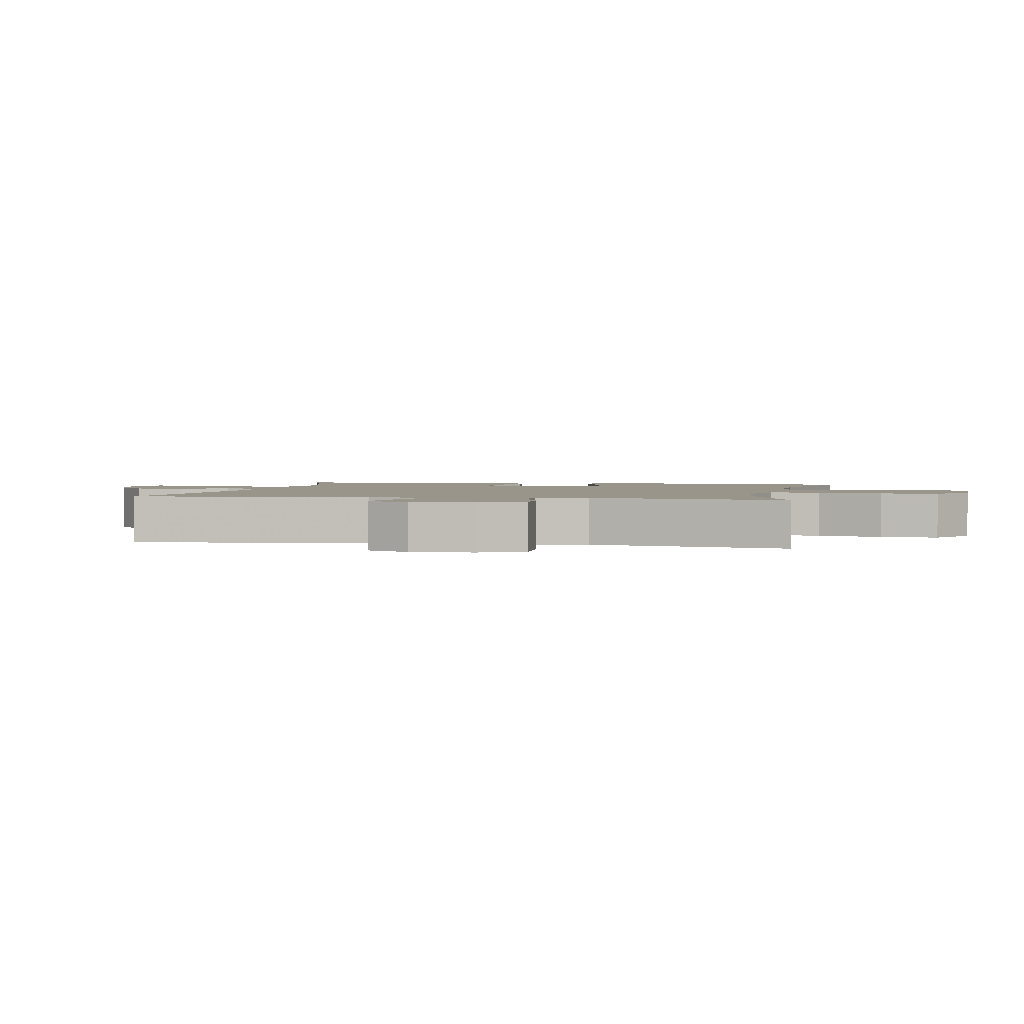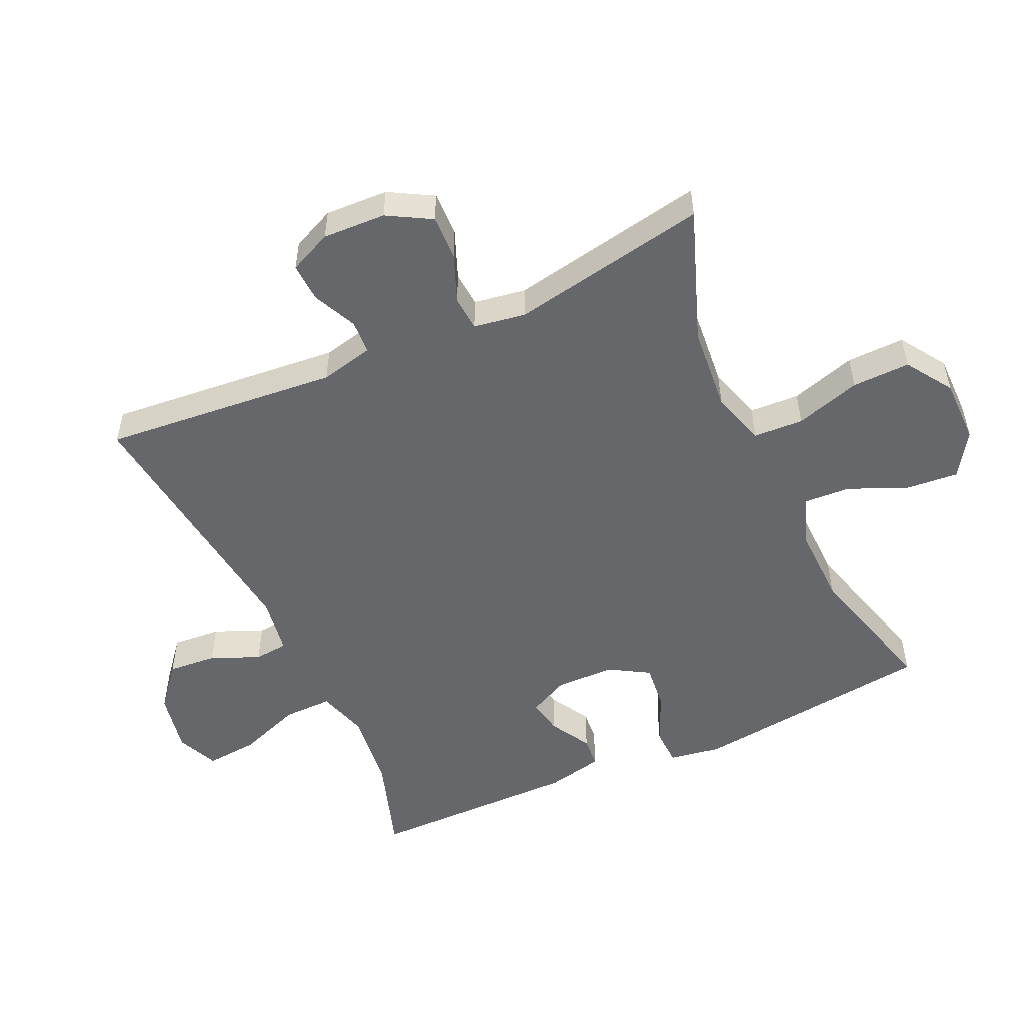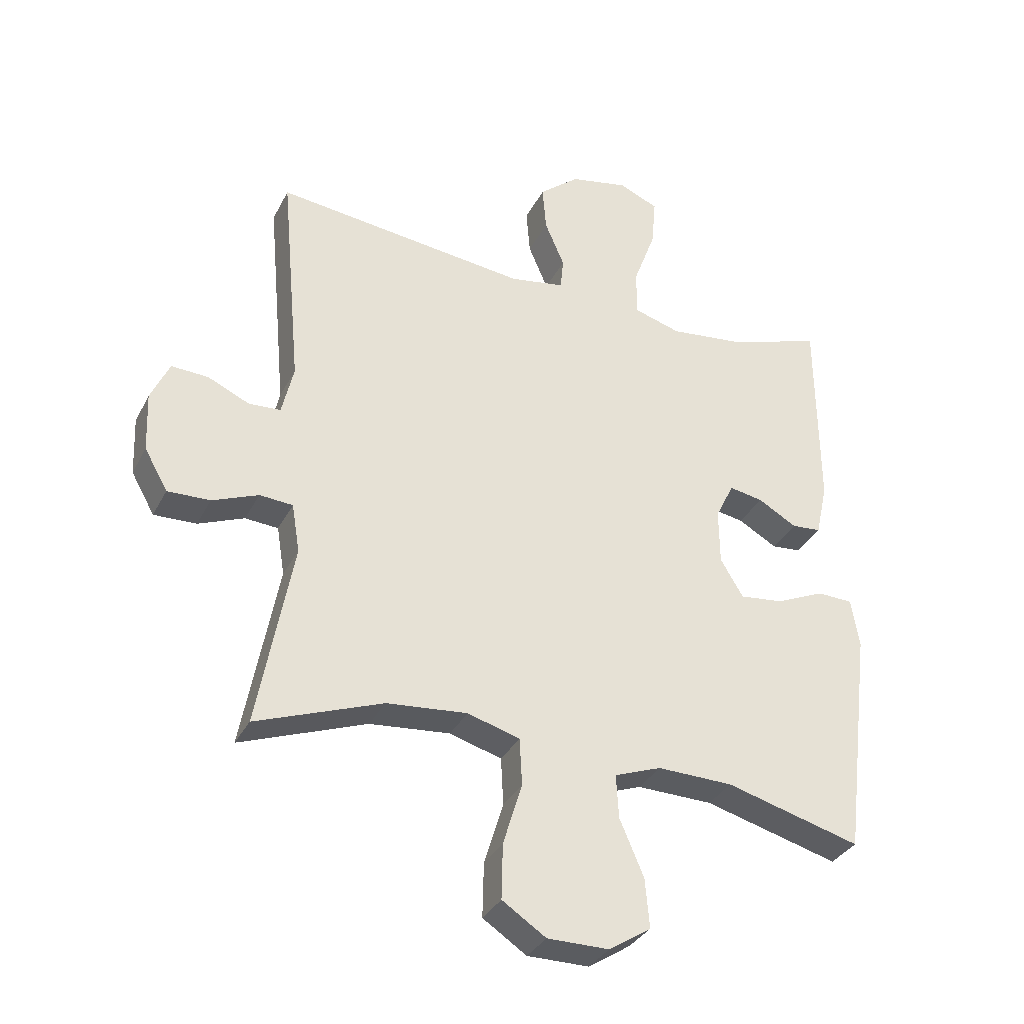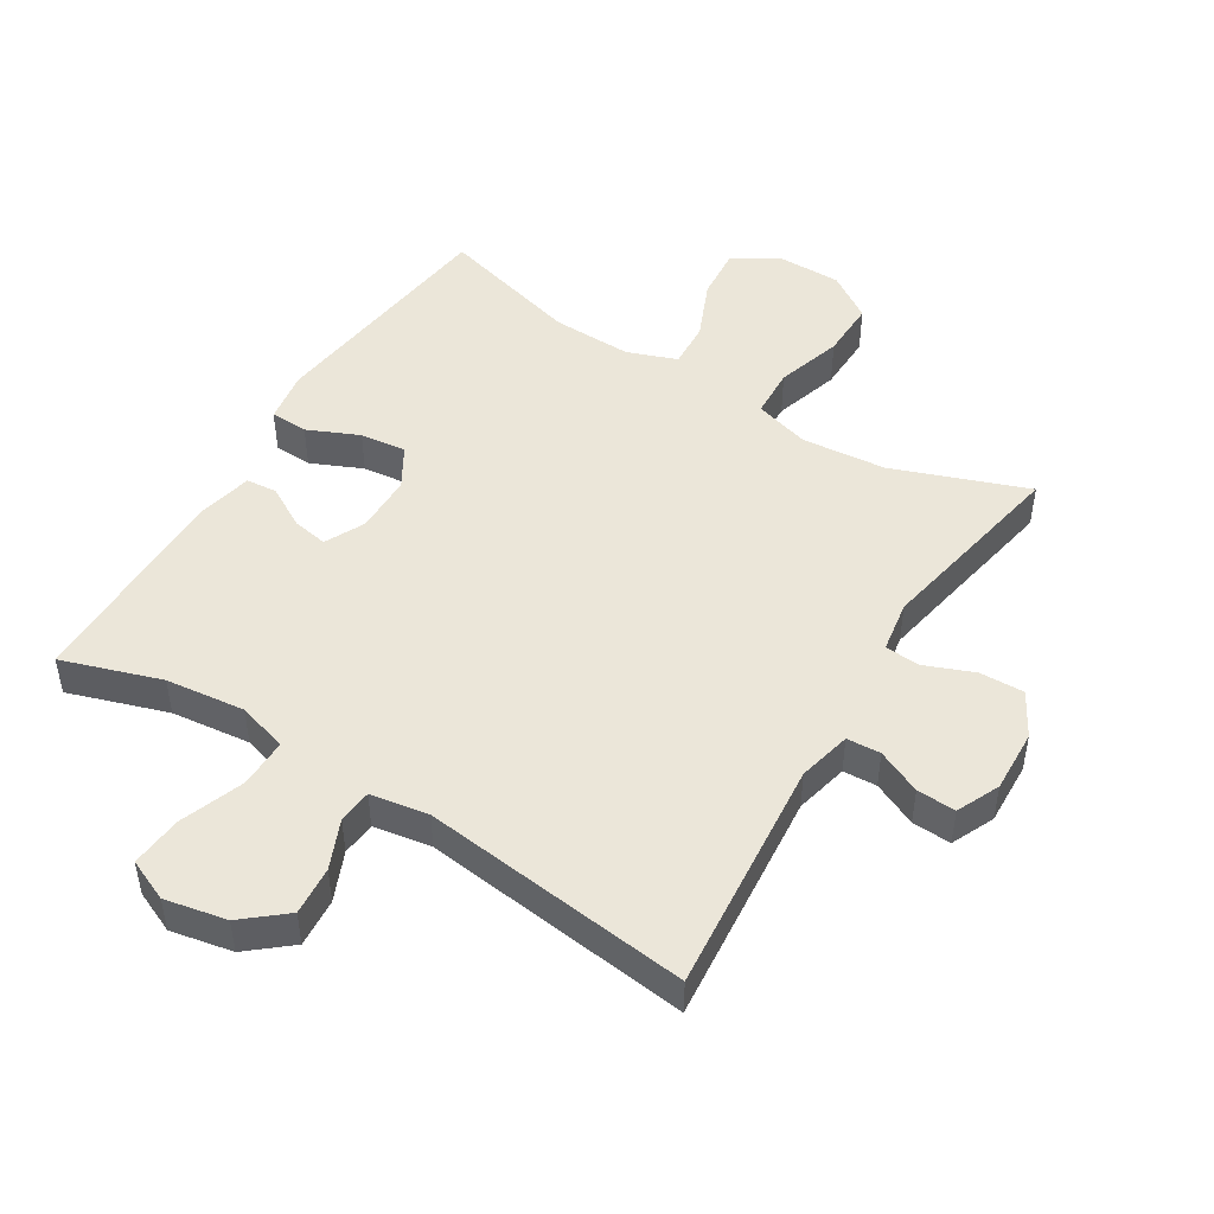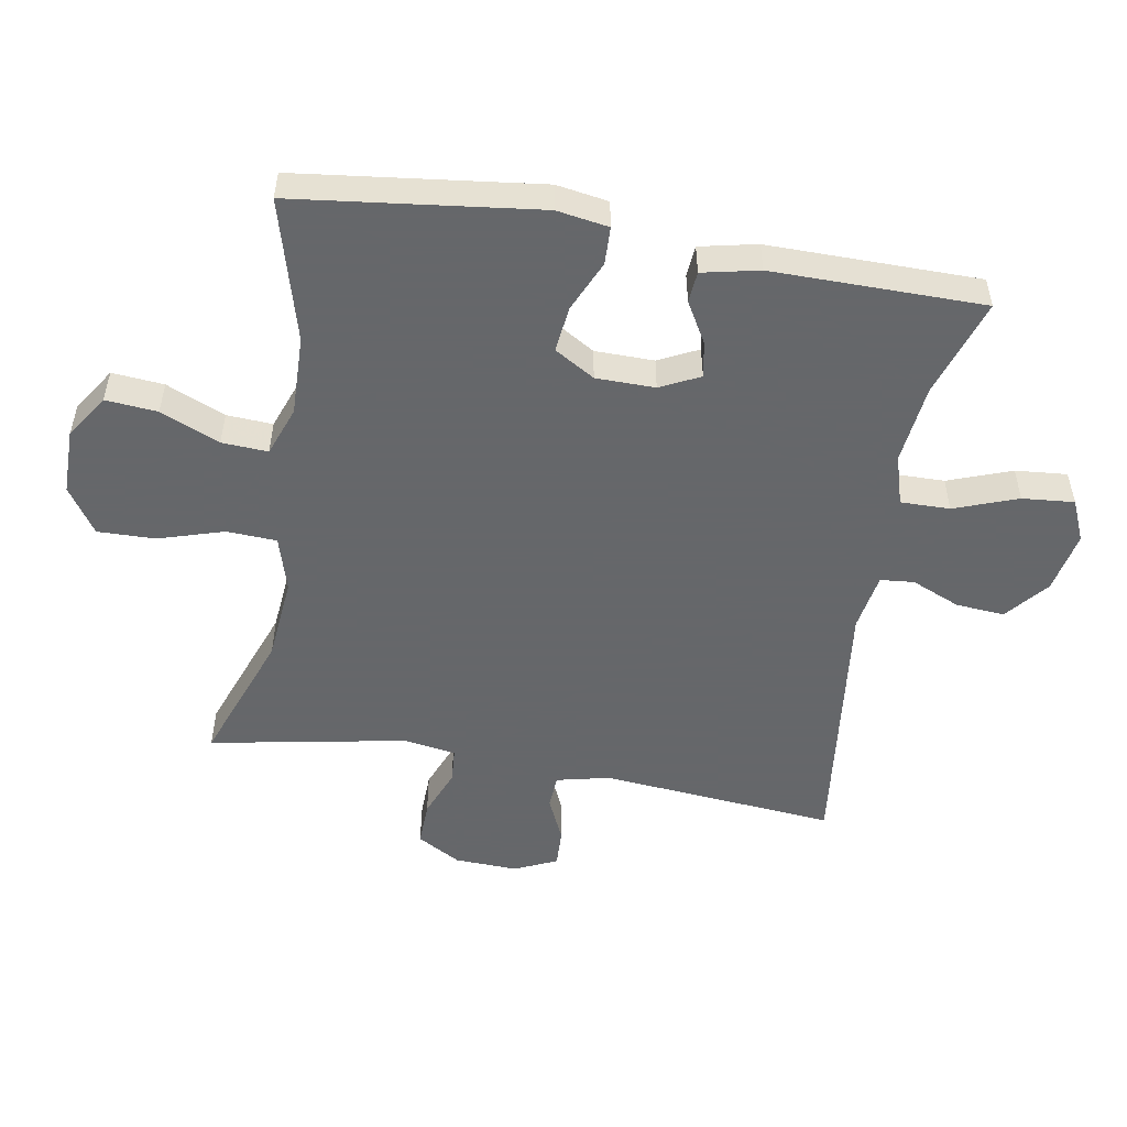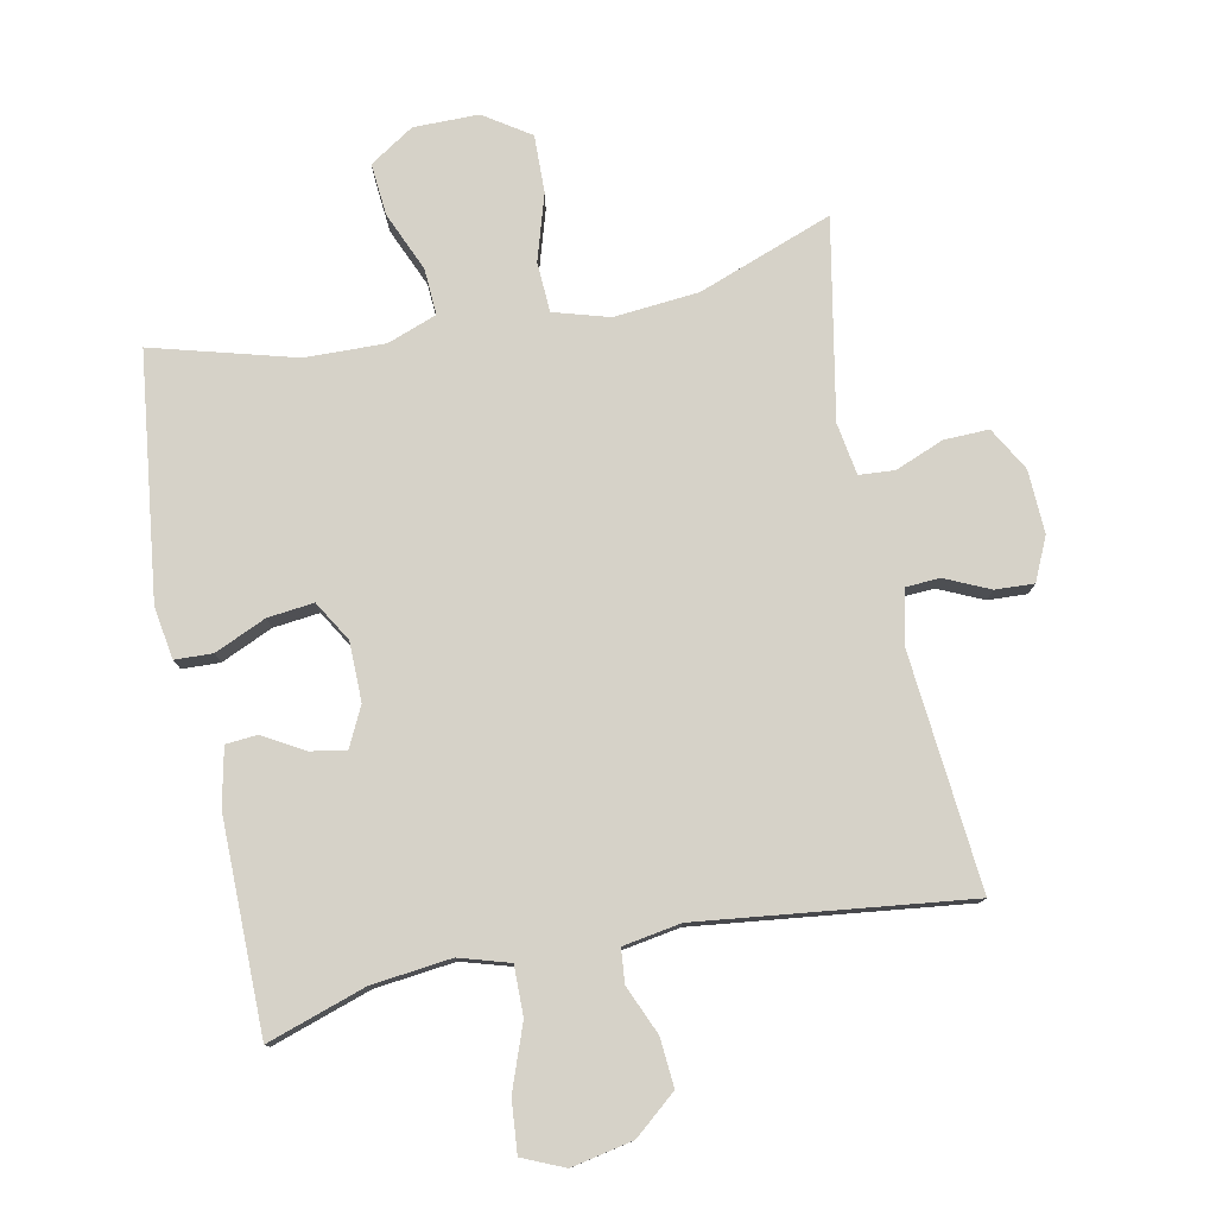
<metadata>
{"format":"obj","ext":"obj","renderer":"f3d","projection":"perspective","resolution":1024,"background":"white","views":[{"elev":2.0,"azim":101.3,"up":"+Y"},{"elev":-52.0,"azim":114.7,"up":"+Y"},{"elev":-33.6,"azim":156.2,"up":"+Z"},{"elev":48.1,"azim":31.7,"up":"+Y"},{"elev":-52.0,"azim":-99.8,"up":"+Y"},{"elev":78.2,"azim":-11.4,"up":"+Y"}]}
</metadata>
<code>
v -0.5 0.07 0.5
v -0.348 0.07 0.45
v -0.226 0.07 0.436
v -0.149 0.07 0.459
v -0.15 0.07 0.535
v -0.186 0.07 0.633
v -0.193 0.07 0.713
v -0.129 0.07 0.741
v -0.034 0.07 0.722
v 0.031 0.07 0.668
v 0.025 0.07 0.593
v -0.007 0.07 0.518
v -0.002 0.07 0.466
v 0.087 0.07 0.451
v 0.5 0.07 0.5
v 0.467 0.07 0.137
v 0.486 0.07 0.055
v 0.538 0.07 0.052
v 0.606 0.07 0.083
v 0.666 0.07 0.086
v 0.696 0.07 0.02
v 0.692 0.07 -0.077
v 0.654 0.07 -0.144
v 0.585 0.07 -0.142
v 0.51 0.07 -0.112
v 0.456 0.07 -0.116
v 0.443 0.07 -0.196
v 0.5 0.07 -0.5
v 0.294 0.07 -0.424
v 0.163 0.07 -0.412
v 0.078 0.07 -0.437
v 0.074 0.07 -0.514
v 0.105 0.07 -0.615
v 0.107 0.07 -0.704
v 0.036 0.07 -0.751
v -0.064 0.07 -0.751
v -0.132 0.07 -0.707
v -0.125 0.07 -0.627
v -0.086 0.07 -0.536
v -0.082 0.07 -0.465
v -0.158 0.07 -0.437
v -0.281 0.07 -0.44
v -0.5 0.07 -0.5
v -0.546 0.07 -0.125
v -0.533 0.07 -0.045
v -0.475 0.07 -0.043
v -0.396 0.07 -0.078
v -0.325 0.07 -0.086
v -0.288 0.07 -0.024
v -0.287 0.07 0.067
v -0.317 0.07 0.128
v -0.372 0.07 0.118
v -0.435 0.07 0.082
v -0.483 0.07 0.086
v -0.502 0.07 0.174
v -0.5 0 0.5
v -0.348 0 0.45
v -0.226 0 0.436
v -0.149 0 0.459
v -0.15 0 0.535
v -0.186 0 0.633
v -0.193 0 0.713
v -0.129 0 0.741
v -0.034 0 0.722
v 0.031 0 0.668
v 0.025 0 0.593
v -0.007 0 0.518
v -0.002 0 0.466
v 0.087 0 0.451
v 0.5 0 0.5
v 0.467 0 0.137
v 0.486 0 0.055
v 0.538 0 0.052
v 0.606 0 0.083
v 0.666 0 0.086
v 0.696 0 0.02
v 0.692 0 -0.077
v 0.654 0 -0.144
v 0.585 0 -0.142
v 0.51 0 -0.112
v 0.456 0 -0.116
v 0.443 0 -0.196
v 0.5 0 -0.5
v 0.294 0 -0.424
v 0.163 0 -0.412
v 0.078 0 -0.437
v 0.074 0 -0.514
v 0.105 0 -0.615
v 0.107 0 -0.704
v 0.036 0 -0.751
v -0.064 0 -0.751
v -0.132 0 -0.707
v -0.125 0 -0.627
v -0.086 0 -0.536
v -0.082 0 -0.465
v -0.158 0 -0.437
v -0.281 0 -0.44
v -0.5 0 -0.5
v -0.546 0 -0.125
v -0.533 0 -0.045
v -0.475 0 -0.043
v -0.396 0 -0.078
v -0.325 0 -0.086
v -0.288 0 -0.024
v -0.287 0 0.067
v -0.317 0 0.128
v -0.372 0 0.118
v -0.435 0 0.082
v -0.483 0 0.086
v -0.502 0 0.174
f 55 1 2
f 54 55 2
f 53 54 2
f 52 53 2
f 51 52 2 3
f 50 51 3 4
f 49 50 4
f 45 46 47
f 44 45 47
f 43 44 47
f 42 43 47
f 41 42 47 48
f 40 41 48 49
f 37 38 39
f 36 37 39
f 35 36 39
f 34 35 39
f 33 34 39
f 32 33 39
f 31 32 39 40
f 40 49 4
f 31 40 4
f 30 31 4
f 27 28 29
f 30 4 5
f 29 30 5
f 27 29 5
f 26 27 5
f 23 24 25
f 22 23 25
f 21 22 25
f 20 21 25
f 19 20 25
f 18 19 25
f 17 18 25 26
f 14 15 16
f 16 17 26
f 14 16 26
f 13 14 26
f 10 11 12
f 9 10 12
f 8 9 12
f 7 8 12
f 6 7 12
f 5 6 12
f 5 12 13
f 5 13 26
f 57 56 110
f 57 110 109
f 57 109 108
f 57 108 107
f 58 57 107 106
f 59 58 106 105
f 59 105 104
f 102 101 100
f 102 100 99
f 102 99 98
f 102 98 97
f 103 102 97 96
f 104 103 96 95
f 94 93 92
f 94 92 91
f 94 91 90
f 94 90 89
f 94 89 88
f 94 88 87
f 95 94 87 86
f 59 104 95
f 59 95 86
f 59 86 85
f 84 83 82
f 60 59 85
f 60 85 84
f 60 84 82
f 60 82 81
f 80 79 78
f 80 78 77
f 80 77 76
f 80 76 75
f 80 75 74
f 80 74 73
f 81 80 73 72
f 71 70 69
f 81 72 71
f 81 71 69
f 81 69 68
f 67 66 65
f 67 65 64
f 67 64 63
f 67 63 62
f 67 62 61
f 67 61 60
f 68 67 60
f 81 68 60
f 1 56 57 2
f 2 57 58 3
f 3 58 59 4
f 4 59 60 5
f 5 60 61 6
f 6 61 62 7
f 7 62 63 8
f 8 63 64 9
f 9 64 65 10
f 10 65 66 11
f 11 66 67 12
f 12 67 68 13
f 13 68 69 14
f 14 69 70 15
f 15 70 71 16
f 16 71 72 17
f 17 72 73 18
f 18 73 74 19
f 19 74 75 20
f 20 75 76 21
f 21 76 77 22
f 22 77 78 23
f 23 78 79 24
f 24 79 80 25
f 25 80 81 26
f 26 81 82 27
f 27 82 83 28
f 28 83 84 29
f 29 84 85 30
f 30 85 86 31
f 31 86 87 32
f 32 87 88 33
f 33 88 89 34
f 34 89 90 35
f 35 90 91 36
f 36 91 92 37
f 37 92 93 38
f 38 93 94 39
f 39 94 95 40
f 40 95 96 41
f 41 96 97 42
f 42 97 98 43
f 43 98 99 44
f 44 99 100 45
f 45 100 101 46
f 46 101 102 47
f 47 102 103 48
f 48 103 104 49
f 49 104 105 50
f 50 105 106 51
f 51 106 107 52
f 52 107 108 53
f 53 108 109 54
f 54 109 110 55
f 55 110 56 1

</code>
